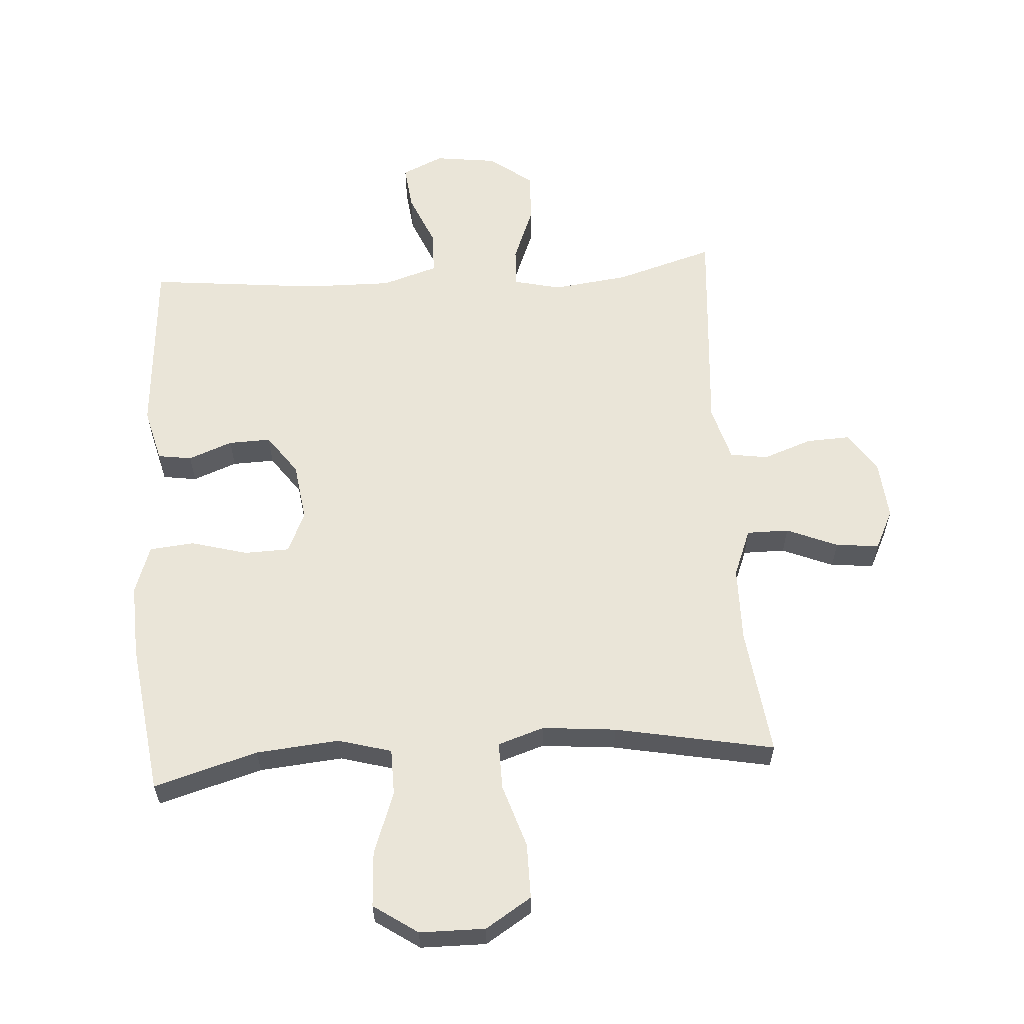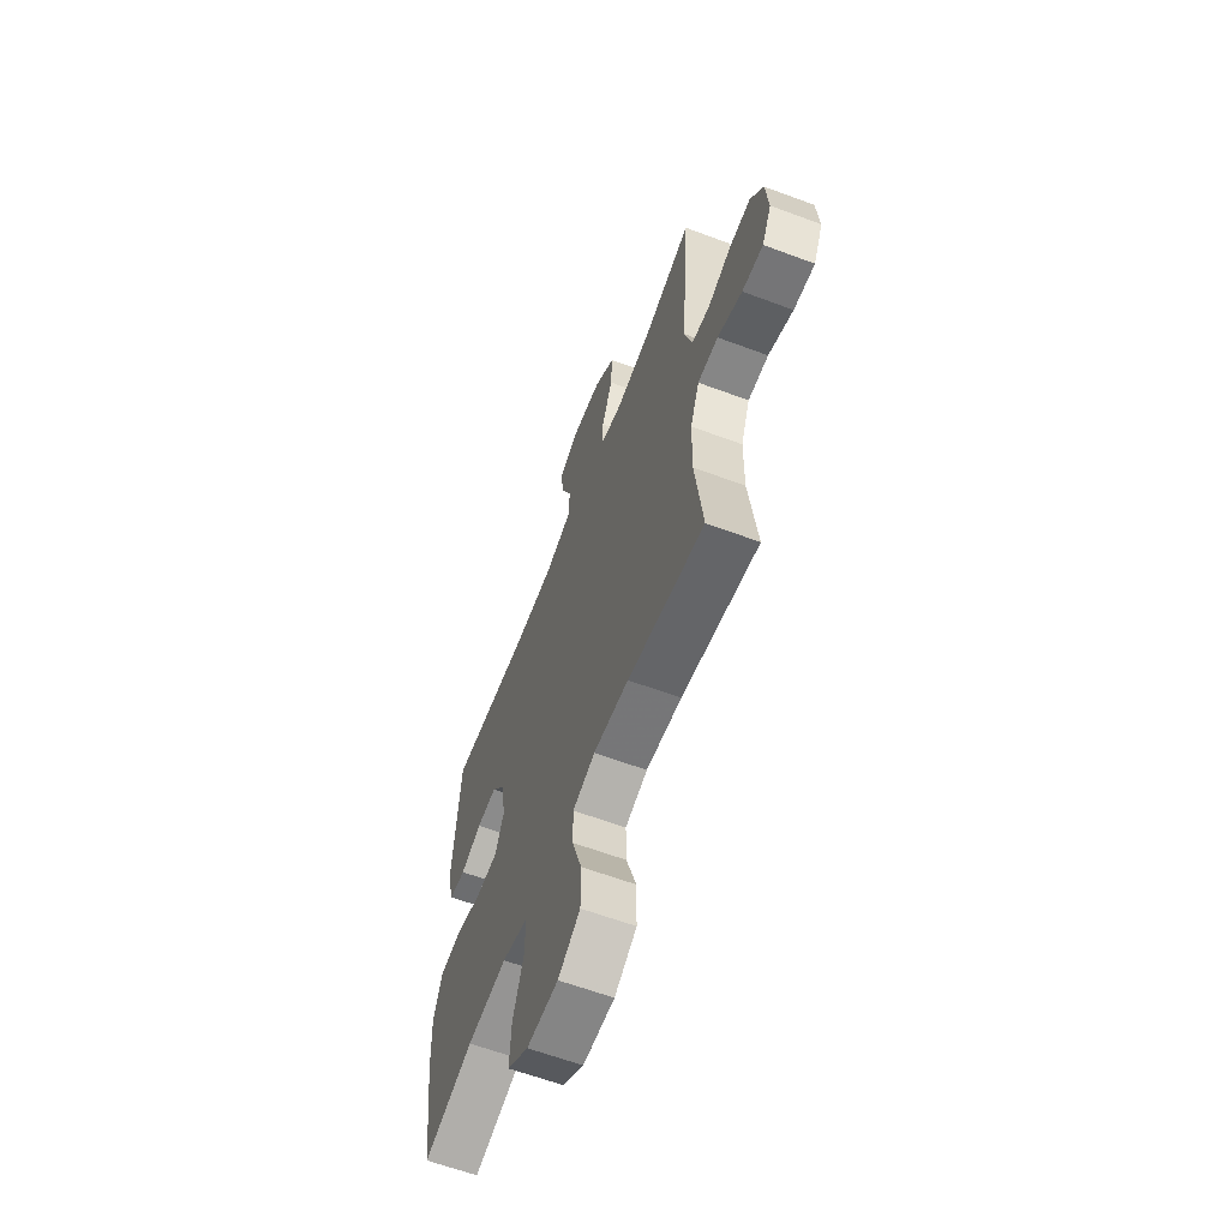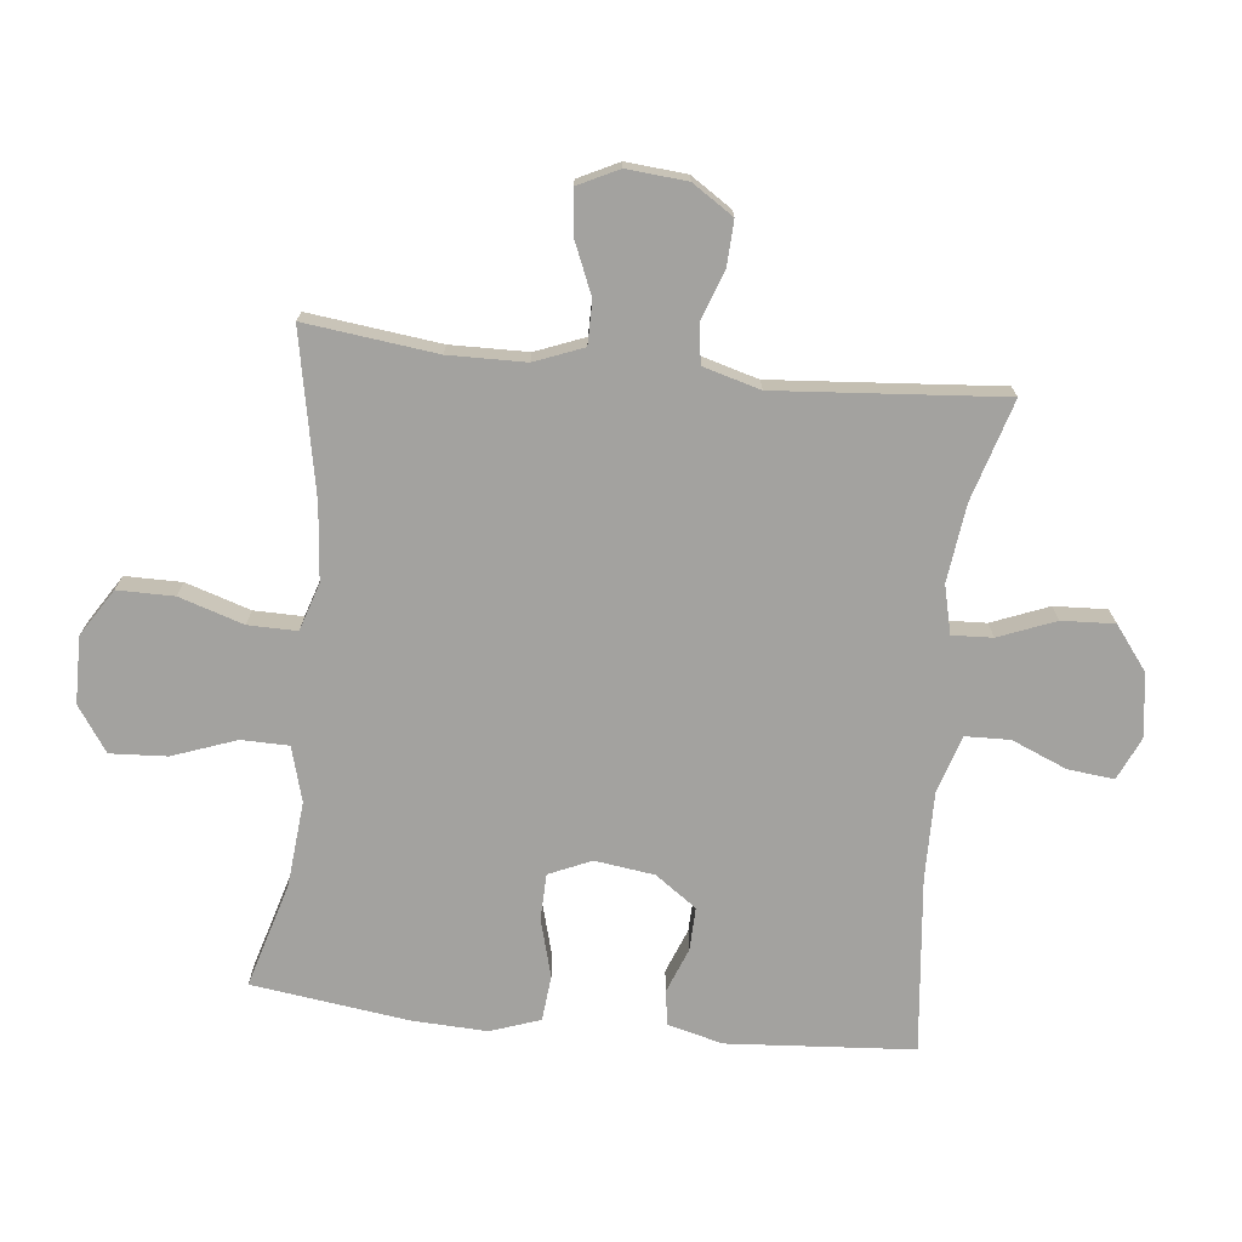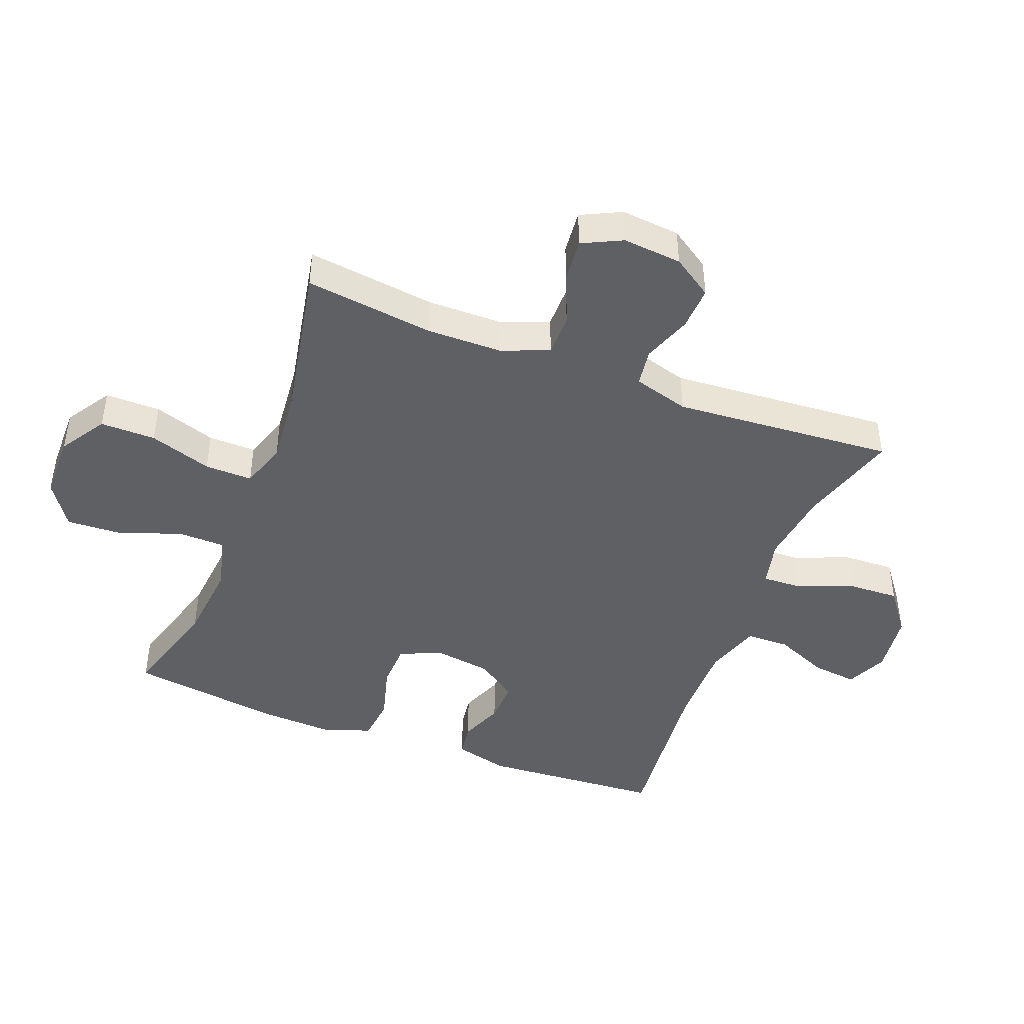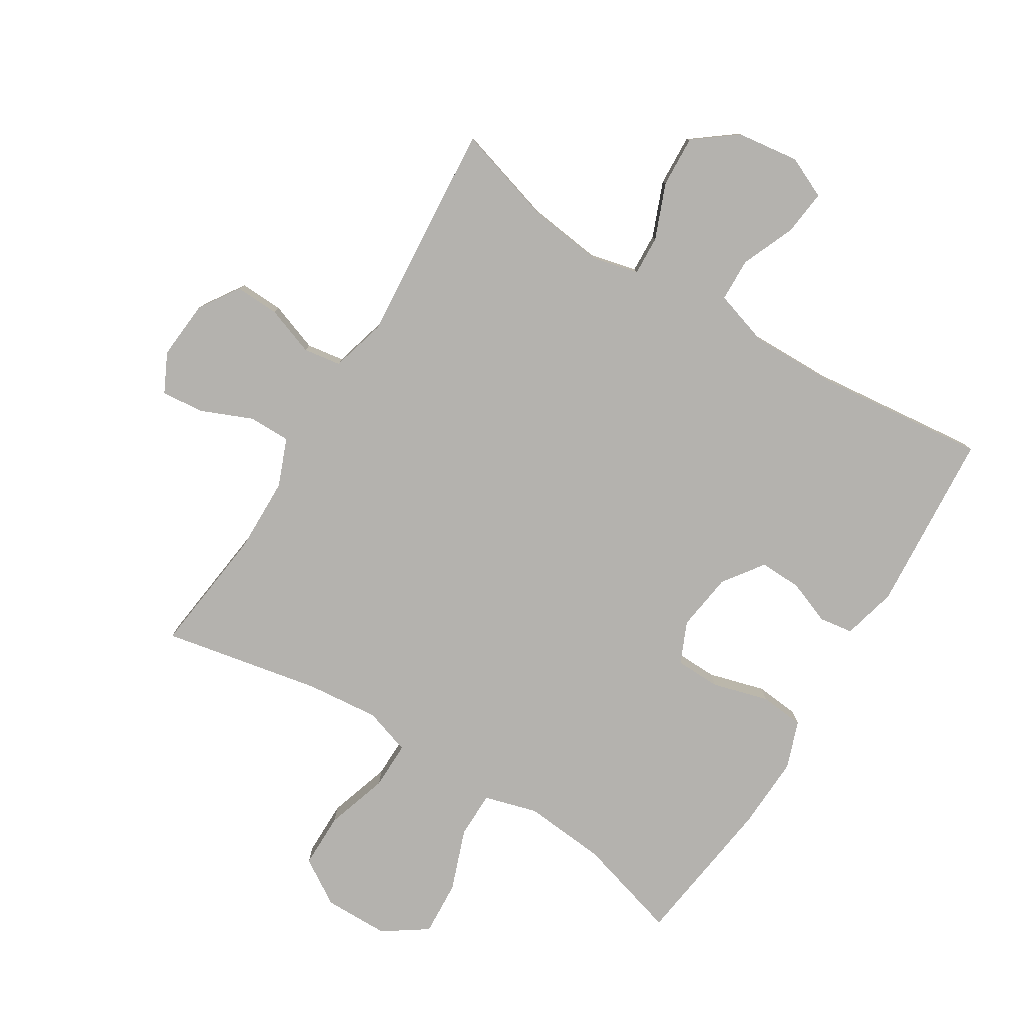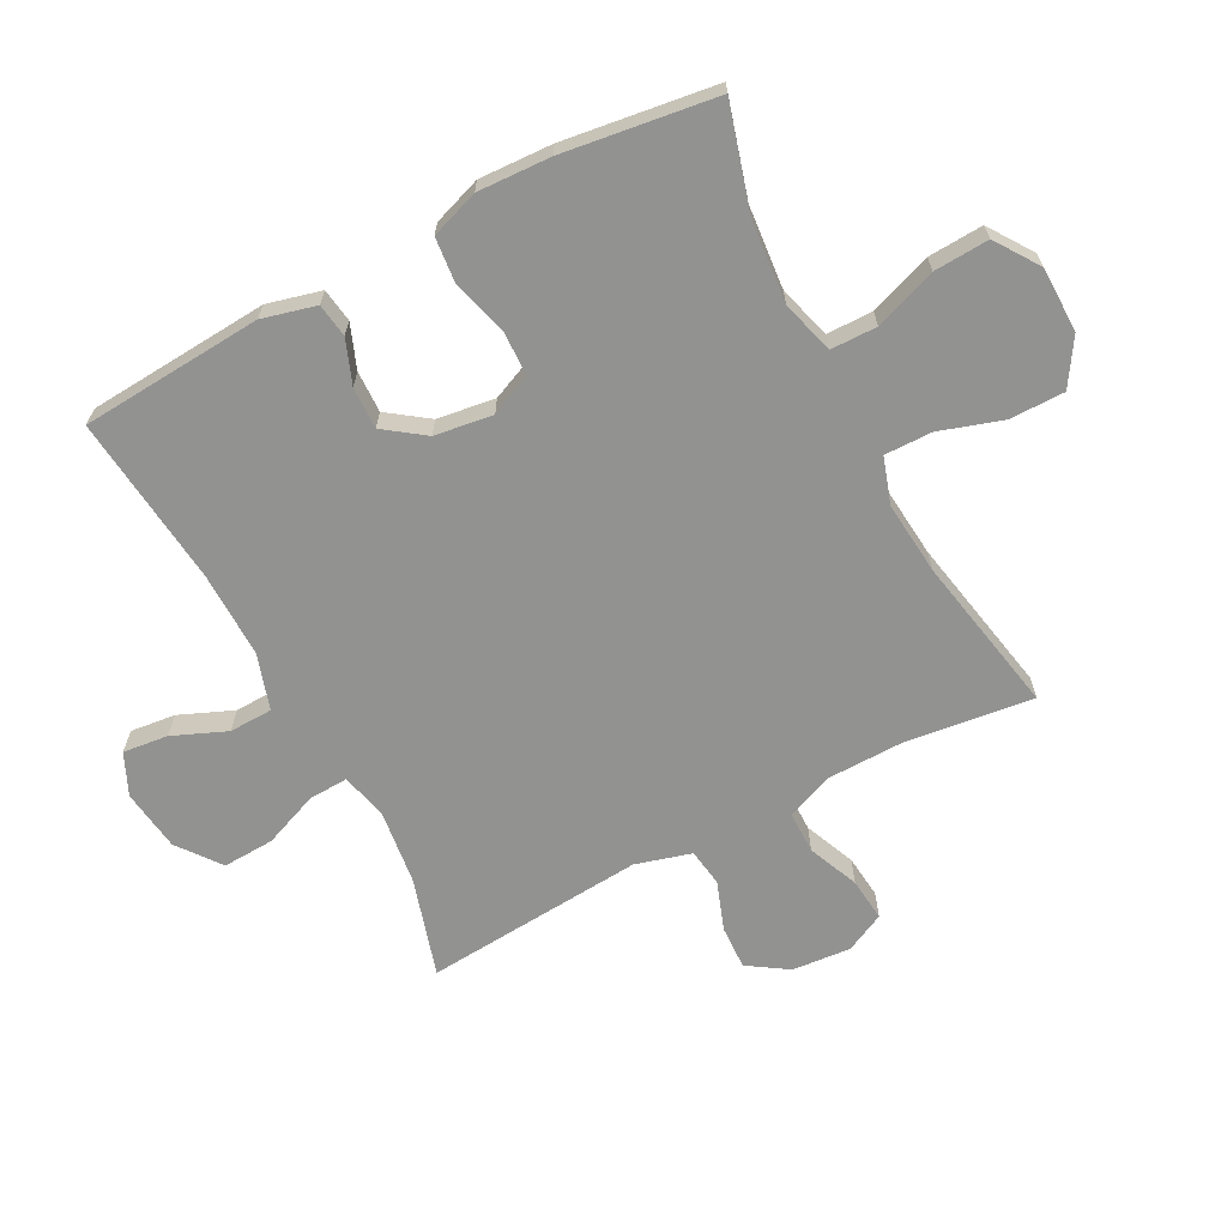
<metadata>
{"format":"obj","ext":"obj","renderer":"f3d","projection":"perspective","resolution":1024,"background":"white","views":[{"elev":59.6,"azim":176.1,"up":"+Y"},{"elev":-62.2,"azim":-110.7,"up":"+Z"},{"elev":-72.6,"azim":-96.1,"up":"+Y"},{"elev":-44.5,"azim":-111.3,"up":"+Y"},{"elev":-79.7,"azim":-31.6,"up":"+Y"},{"elev":-66.2,"azim":117.7,"up":"+Y"}]}
</metadata>
<code>
v -0.5 0.07 0.5
v -0.343 0.07 0.453
v -0.223 0.07 0.438
v -0.148 0.07 0.456
v -0.151 0.07 0.519
v -0.186 0.07 0.607
v -0.19 0.07 0.689
v -0.122 0.07 0.741
v -0.023 0.07 0.754
v 0.043 0.07 0.724
v 0.035 0.07 0.652
v -0.001 0.07 0.566
v 0.001 0.07 0.497
v 0.09 0.07 0.469
v 0.227 0.07 0.471
v 0.5 0.07 0.5
v 0.521 0.07 0.21
v 0.499 0.07 0.124
v 0.445 0.07 0.116
v 0.375 0.07 0.143
v 0.308 0.07 0.145
v 0.262 0.07 0.081
v 0.249 0.07 -0.012
v 0.278 0.07 -0.078
v 0.35 0.07 -0.08
v 0.44 0.07 -0.055
v 0.511 0.07 -0.062
v 0.538 0.07 -0.139
v 0.533 0.07 -0.256
v 0.5 0.07 -0.5
v 0.335 0.07 -0.452
v 0.203 0.07 -0.44
v 0.118 0.07 -0.464
v 0.117 0.07 -0.538
v 0.153 0.07 -0.637
v 0.158 0.07 -0.725
v 0.088 0.07 -0.773
v -0.016 0.07 -0.774
v -0.089 0.07 -0.728
v -0.089 0.07 -0.64
v -0.057 0.07 -0.54
v -0.056 0.07 -0.464
v -0.13 0.07 -0.44
v -0.247 0.07 -0.451
v -0.5 0.07 -0.5
v -0.475 0.07 -0.295
v -0.477 0.07 -0.175
v -0.507 0.07 -0.099
v -0.574 0.07 -0.099
v -0.655 0.07 -0.133
v -0.724 0.07 -0.14
v -0.755 0.07 -0.077
v -0.747 0.07 0.017
v -0.705 0.07 0.081
v -0.635 0.07 0.078
v -0.557 0.07 0.05
v -0.497 0.07 0.059
v -0.472 0.07 0.148
v -0.5 0 0.5
v -0.343 0 0.453
v -0.223 0 0.438
v -0.148 0 0.456
v -0.151 0 0.519
v -0.186 0 0.607
v -0.19 0 0.689
v -0.122 0 0.741
v -0.023 0 0.754
v 0.043 0 0.724
v 0.035 0 0.652
v -0.001 0 0.566
v 0.001 0 0.497
v 0.09 0 0.469
v 0.227 0 0.471
v 0.5 0 0.5
v 0.521 0 0.21
v 0.499 0 0.124
v 0.445 0 0.116
v 0.375 0 0.143
v 0.308 0 0.145
v 0.262 0 0.081
v 0.249 0 -0.012
v 0.278 0 -0.078
v 0.35 0 -0.08
v 0.44 0 -0.055
v 0.511 0 -0.062
v 0.538 0 -0.139
v 0.533 0 -0.256
v 0.5 0 -0.5
v 0.335 0 -0.452
v 0.203 0 -0.44
v 0.118 0 -0.464
v 0.117 0 -0.538
v 0.153 0 -0.637
v 0.158 0 -0.725
v 0.088 0 -0.773
v -0.016 0 -0.774
v -0.089 0 -0.728
v -0.089 0 -0.64
v -0.057 0 -0.54
v -0.056 0 -0.464
v -0.13 0 -0.44
v -0.247 0 -0.451
v -0.5 0 -0.5
v -0.475 0 -0.295
v -0.477 0 -0.175
v -0.507 0 -0.099
v -0.574 0 -0.099
v -0.655 0 -0.133
v -0.724 0 -0.14
v -0.755 0 -0.077
v -0.747 0 0.017
v -0.705 0 0.081
v -0.635 0 0.078
v -0.557 0 0.05
v -0.497 0 0.059
v -0.472 0 0.148
f 54 55 56
f 53 54 56
f 52 53 56
f 51 52 56
f 50 51 56
f 49 50 56
f 48 49 56 57
f 47 48 57 58
f 44 45 46
f 46 47 58
f 44 46 58
f 43 44 58
f 39 40 41
f 38 39 41
f 37 38 41
f 36 37 41
f 35 36 41
f 34 35 41
f 33 34 41 42
f 58 1 2
f 43 58 2
f 42 43 2
f 33 42 2
f 32 33 2
f 29 30 31
f 28 29 31
f 27 28 31
f 26 27 31
f 25 26 31
f 18 19 20
f 17 18 20
f 16 17 20
f 15 16 20
f 14 15 20 21
f 13 14 21 22
f 10 11 12
f 9 10 12
f 8 9 12
f 7 8 12
f 6 7 12
f 5 6 12
f 4 5 12 13
f 31 32 2 3
f 24 25 31
f 31 3 4
f 24 31 4
f 23 24 4
f 4 13 22 23
f 114 113 112
f 114 112 111
f 114 111 110
f 114 110 109
f 114 109 108
f 114 108 107
f 115 114 107 106
f 116 115 106 105
f 104 103 102
f 116 105 104
f 116 104 102
f 116 102 101
f 99 98 97
f 99 97 96
f 99 96 95
f 99 95 94
f 99 94 93
f 99 93 92
f 100 99 92 91
f 60 59 116
f 60 116 101
f 60 101 100
f 60 100 91
f 60 91 90
f 89 88 87
f 89 87 86
f 89 86 85
f 89 85 84
f 89 84 83
f 78 77 76
f 78 76 75
f 78 75 74
f 78 74 73
f 79 78 73 72
f 80 79 72 71
f 70 69 68
f 70 68 67
f 70 67 66
f 70 66 65
f 70 65 64
f 70 64 63
f 71 70 63 62
f 61 60 90 89
f 89 83 82
f 62 61 89
f 62 89 82
f 62 82 81
f 81 80 71 62
f 1 59 60 2
f 2 60 61 3
f 3 61 62 4
f 4 62 63 5
f 5 63 64 6
f 6 64 65 7
f 7 65 66 8
f 8 66 67 9
f 9 67 68 10
f 10 68 69 11
f 11 69 70 12
f 12 70 71 13
f 13 71 72 14
f 14 72 73 15
f 15 73 74 16
f 16 74 75 17
f 17 75 76 18
f 18 76 77 19
f 19 77 78 20
f 20 78 79 21
f 21 79 80 22
f 22 80 81 23
f 23 81 82 24
f 24 82 83 25
f 25 83 84 26
f 26 84 85 27
f 27 85 86 28
f 28 86 87 29
f 29 87 88 30
f 30 88 89 31
f 31 89 90 32
f 32 90 91 33
f 33 91 92 34
f 34 92 93 35
f 35 93 94 36
f 36 94 95 37
f 37 95 96 38
f 38 96 97 39
f 39 97 98 40
f 40 98 99 41
f 41 99 100 42
f 42 100 101 43
f 43 101 102 44
f 44 102 103 45
f 45 103 104 46
f 46 104 105 47
f 47 105 106 48
f 48 106 107 49
f 49 107 108 50
f 50 108 109 51
f 51 109 110 52
f 52 110 111 53
f 53 111 112 54
f 54 112 113 55
f 55 113 114 56
f 56 114 115 57
f 57 115 116 58
f 58 116 59 1

</code>
